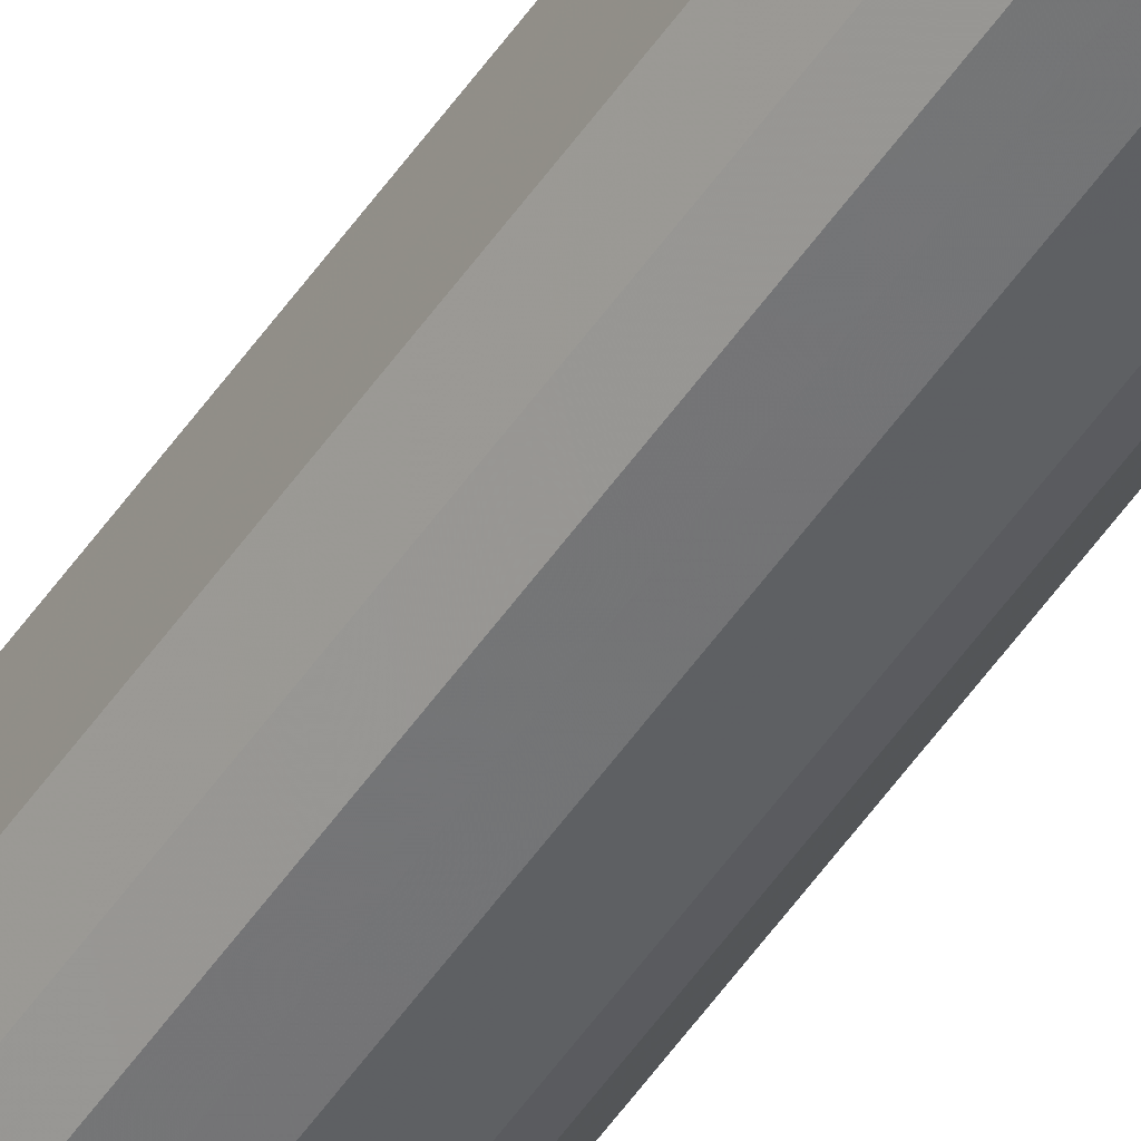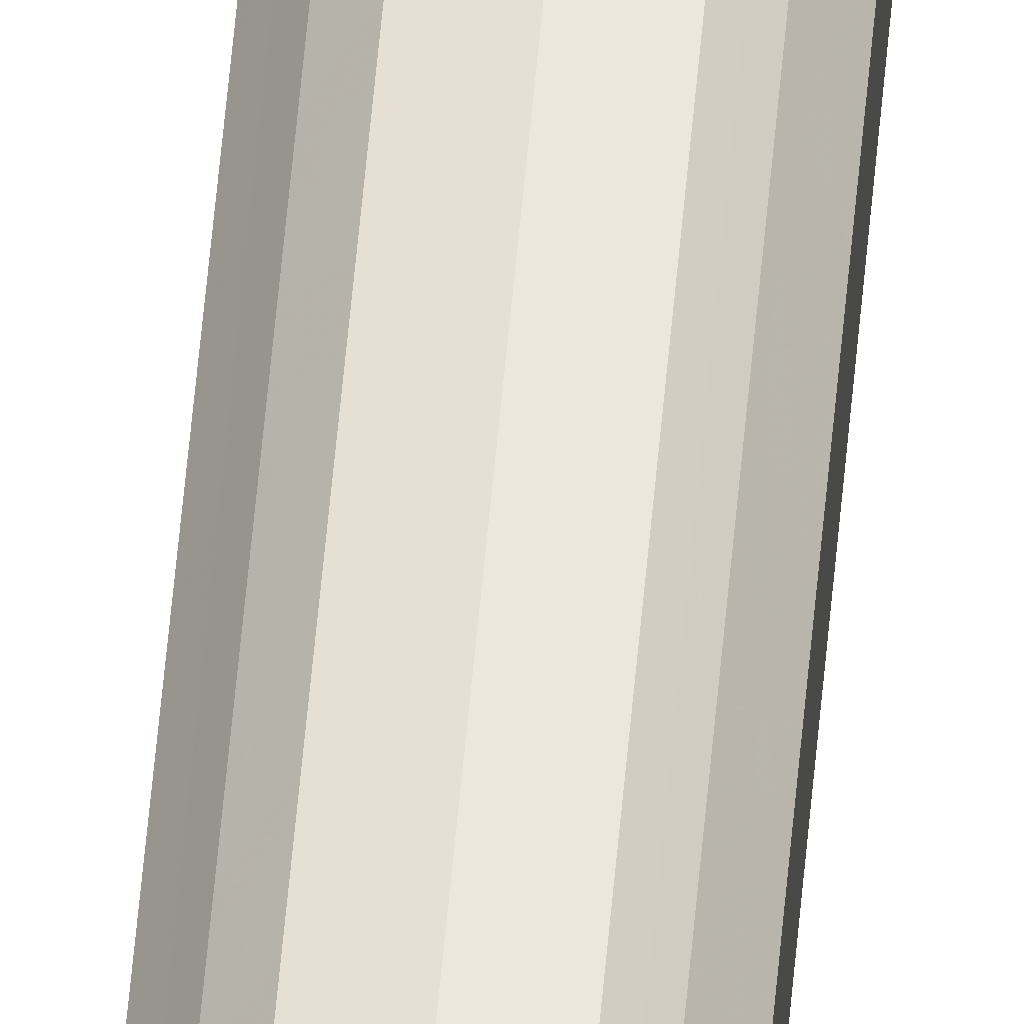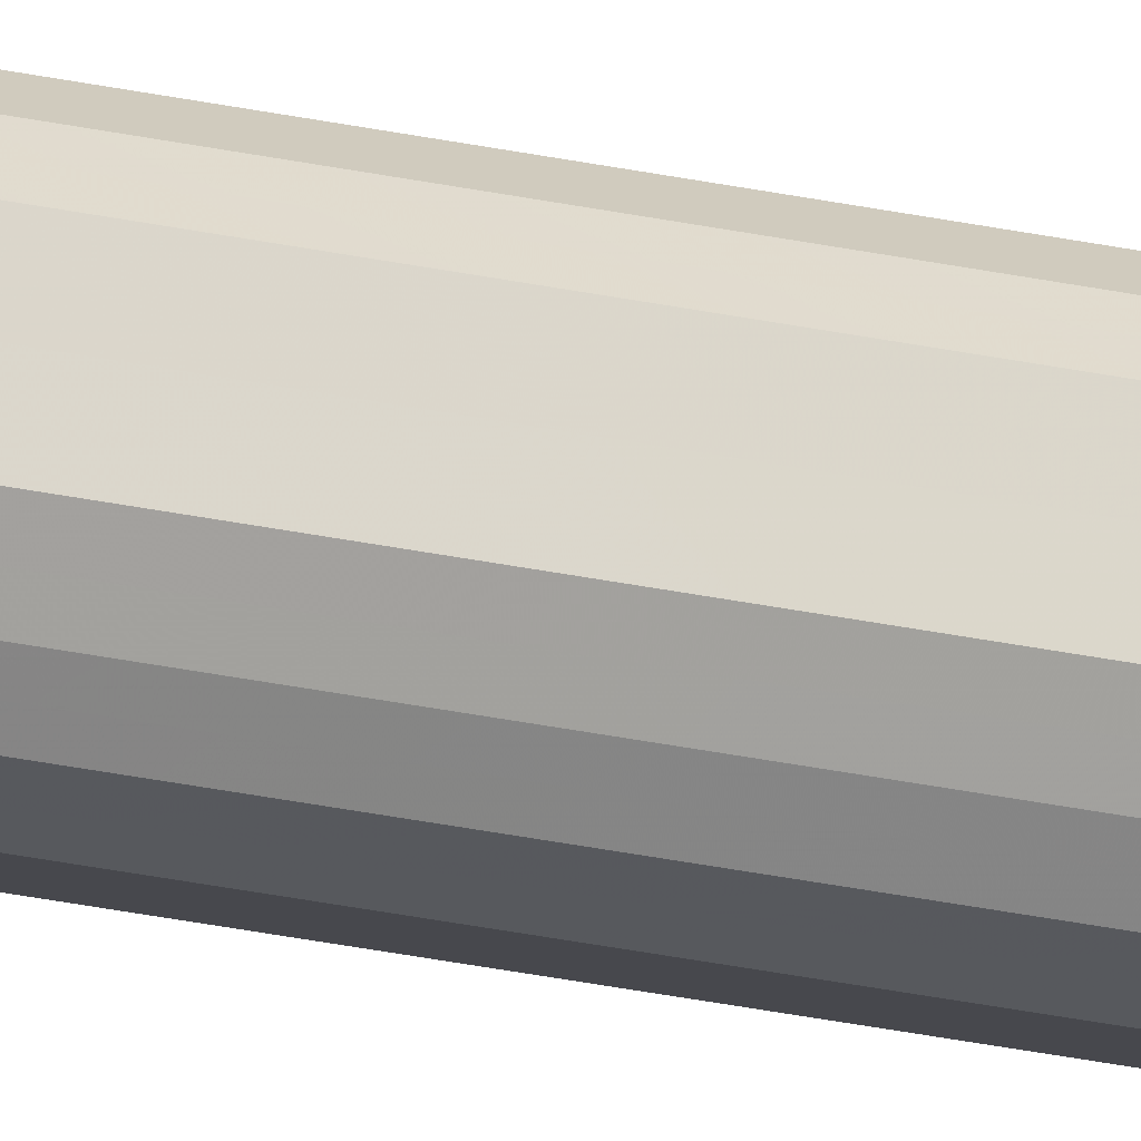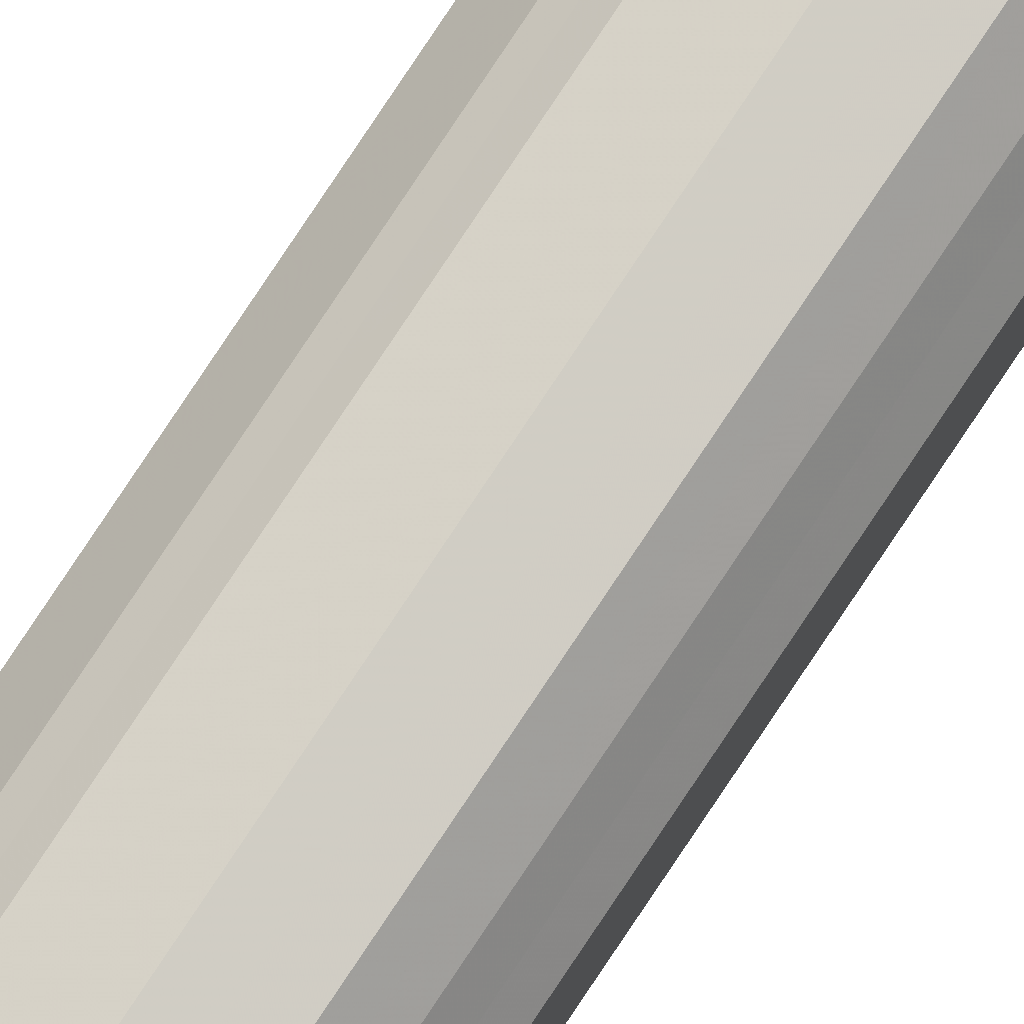
<metadata>
{"format":"obj","ext":"obj","renderer":"f3d","projection":"perspective","resolution":1024,"background":"white","views":[{"elev":-52.3,"azim":-33.3,"up":"+Z"},{"elev":51.6,"azim":-175.3,"up":"+Z"},{"elev":-20.7,"azim":-113.9,"up":"+Z"},{"elev":78.8,"azim":33.6,"up":"+Z"}]}
</metadata>
<code>
o 11769
v 2206 1876 15.79
v 2206 1876 15.79
v 2206 1881 15.79
v 2206 1876 15.78
v 2206 1881 15.79
v 2205 1876 15.79
v 2205 1881 15.79
v 2206 1876 15.76
v 2206 1881 15.78
v 2205 1876 15.78
v 2205 1881 15.78
v 2206 1876 15.74
v 2206 1881 15.76
v 2205 1876 15.76
v 2205 1881 15.76
v 2206 1876 15.73
v 2206 1881 15.74
v 2205 1876 15.74
v 2205 1881 15.74
v 2206 1876 15.71
v 2206 1881 15.73
v 2205 1876 15.73
v 2205 1881 15.73
v 2206 1876 15.7
v 2206 1881 15.71
v 2205 1876 15.71
v 2205 1881 15.71
v 2206 1876 15.7
v 2206 1881 15.7
v 2205 1876 15.7
v 2205 1881 15.7
v 2206 1881 15.7
v 2206 1881 15.79
v 2206 1876 15.79
v 2206 1881 15.79
v 2206 1876 15.78
v 2206 1881 15.78
v 2205 1881 15.79
v 2206 1876 15.79
v 2205 1881 15.78
v 2205 1876 15.79
v 2206 1876 15.76
v 2206 1881 15.76
v 2205 1881 15.76
v 2205 1876 15.78
v 2205 1881 15.74
v 2205 1876 15.76
v 2206 1876 15.74
v 2206 1881 15.74
v 2205 1881 15.73
v 2205 1876 15.74
v 2205 1881 15.71
v 2205 1876 15.73
v 2206 1876 15.73
v 2206 1881 15.73
v 2205 1881 15.7
v 2205 1876 15.71
v 2206 1881 15.7
v 2205 1876 15.7
v 2206 1876 15.71
v 2206 1881 15.71
v 2206 1881 15.7
v 2206 1876 15.7
v 2206 1876 15.7
v 2206 1876 15.74
v 2206 1876 15.79
v 2206 1876 15.79
v 2206 1876 15.78
v 2205 1876 15.79
v 2206 1876 15.76
v 2205 1876 15.78
v 2206 1876 15.74
v 2205 1876 15.76
v 2206 1876 15.73
v 2205 1876 15.74
v 2206 1876 15.71
v 2205 1876 15.73
v 2206 1876 15.7
v 2205 1876 15.71
v 2206 1876 15.7
v 2205 1876 15.7
v 2206 1881 15.74
v 2206 1881 15.79
v 2206 1881 15.79
v 2205 1881 15.79
v 2206 1881 15.78
v 2205 1881 15.78
v 2206 1881 15.76
v 2205 1881 15.76
v 2206 1881 15.74
v 2205 1881 15.74
v 2206 1881 15.73
v 2205 1881 15.73
v 2206 1881 15.71
v 2205 1881 15.71
v 2206 1881 15.7
v 2205 1881 15.7
v 2206 1881 15.7
f 1 2 3
f 2 4 5
f 6 1 7
f 4 8 9
f 10 6 11
f 8 12 13
f 14 10 15
f 12 16 17
f 18 14 19
f 16 20 21
f 22 18 23
f 20 24 25
f 26 22 27
f 24 28 29
f 30 26 31
f 28 30 32
f 33 34 35
f 35 36 37
f 38 39 33
f 40 41 38
f 37 42 43
f 44 45 40
f 46 47 44
f 43 48 49
f 50 51 46
f 52 53 50
f 49 54 55
f 56 57 52
f 58 59 56
f 55 60 61
f 62 63 58
f 61 64 62
f 65 66 67
f 65 68 66
f 65 67 69
f 65 70 68
f 65 69 71
f 65 72 70
f 65 71 73
f 65 74 72
f 65 73 75
f 65 76 74
f 65 75 77
f 65 78 76
f 65 77 79
f 65 80 78
f 65 79 81
f 65 81 80
f 82 83 84
f 82 85 83
f 82 84 86
f 82 87 85
f 82 86 88
f 82 89 87
f 82 88 90
f 82 91 89
f 82 90 92
f 82 93 91
f 82 92 94
f 82 95 93
f 82 94 96
f 82 97 95
f 82 96 98
f 82 98 97

</code>
